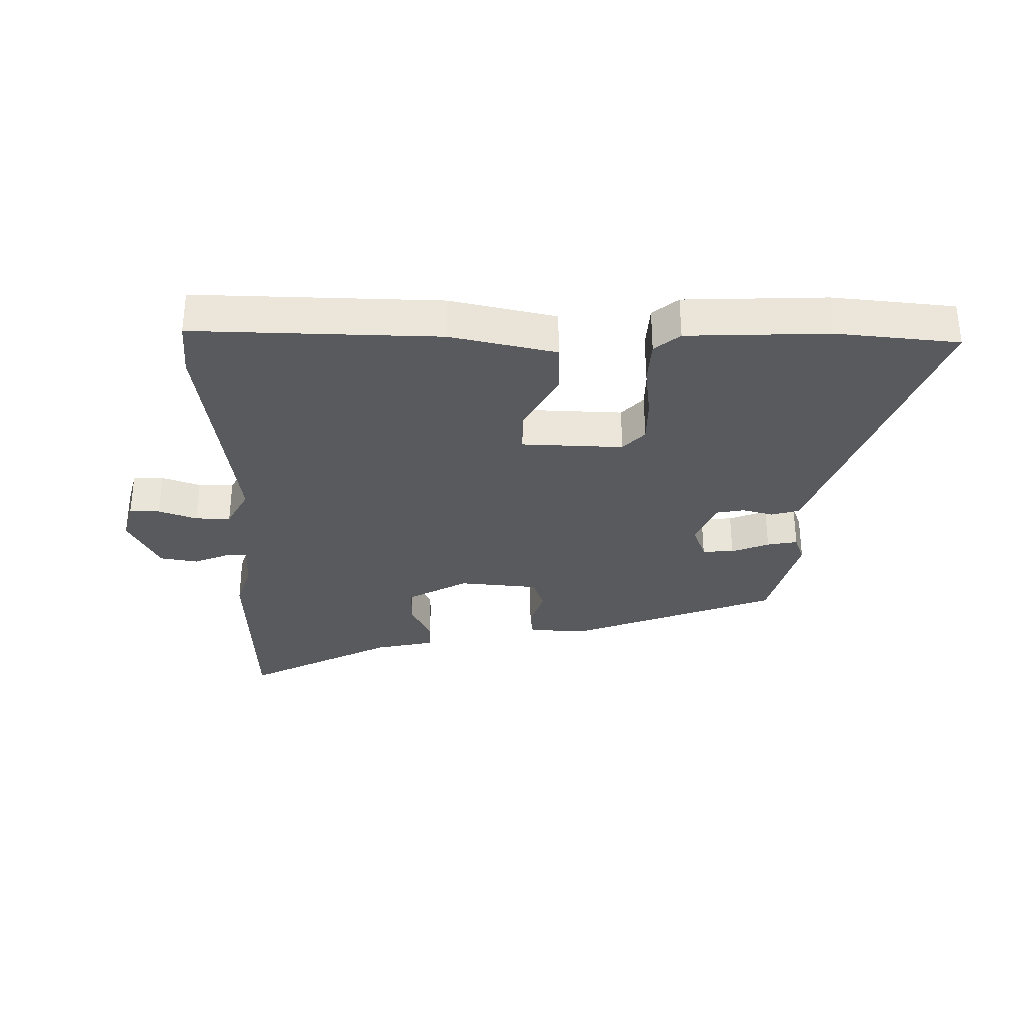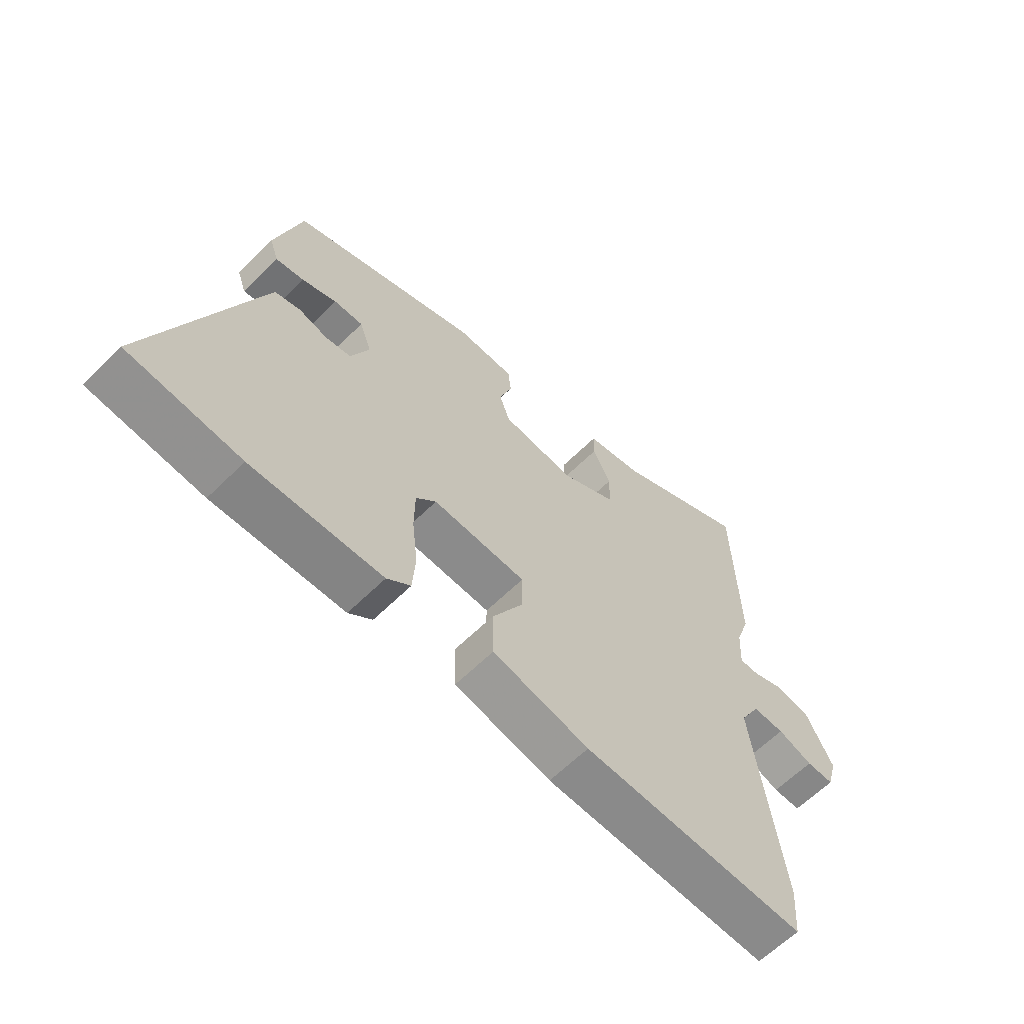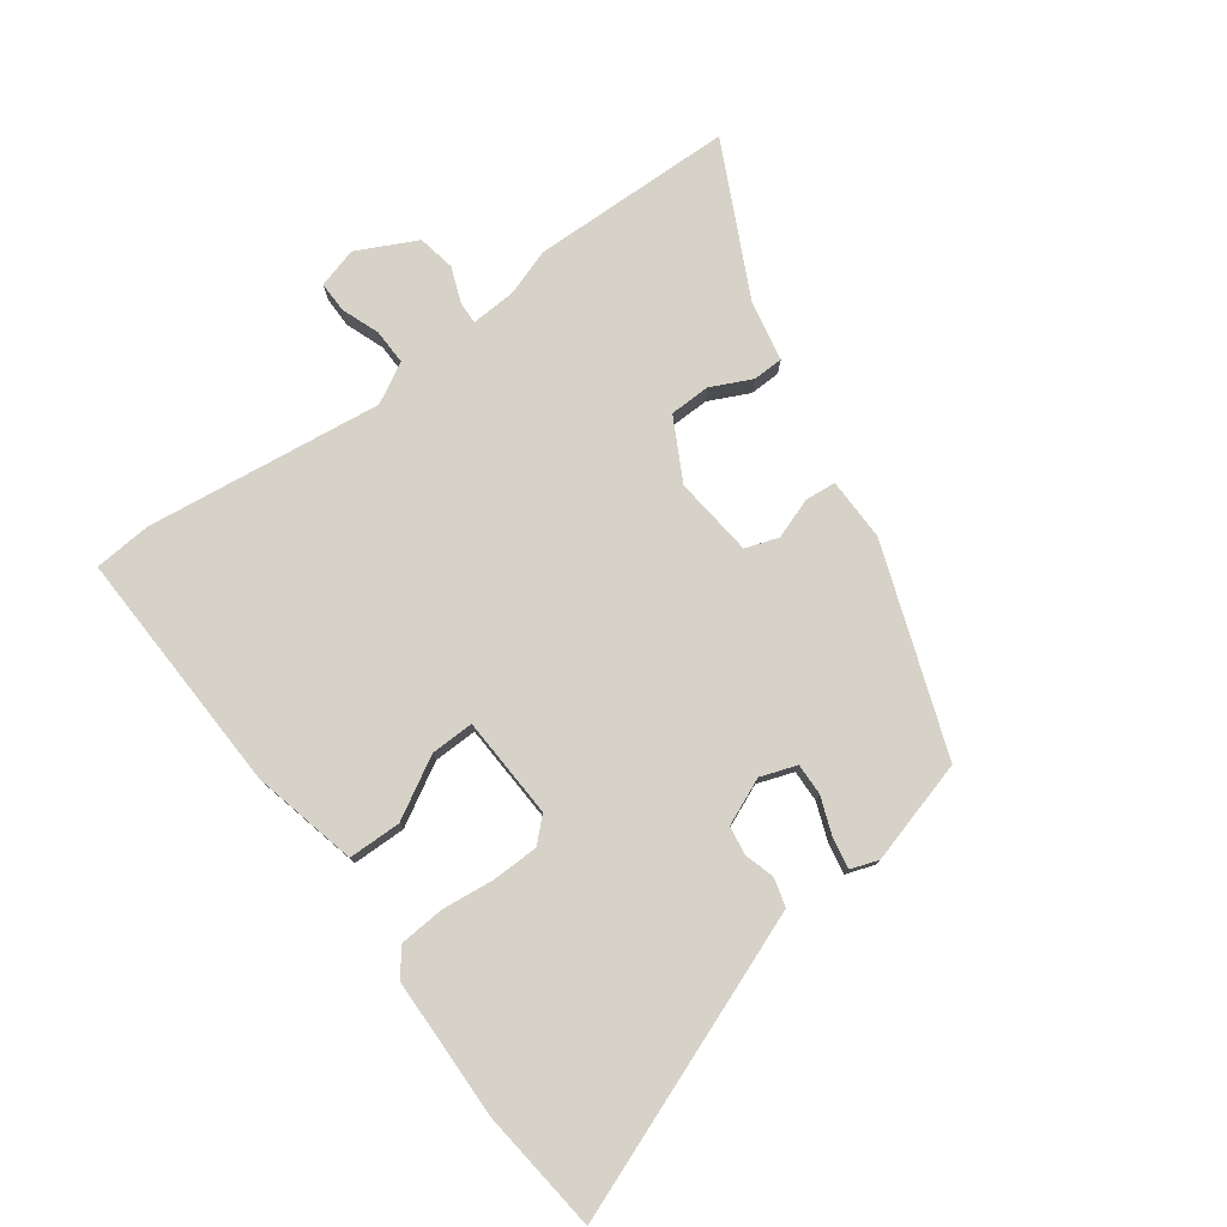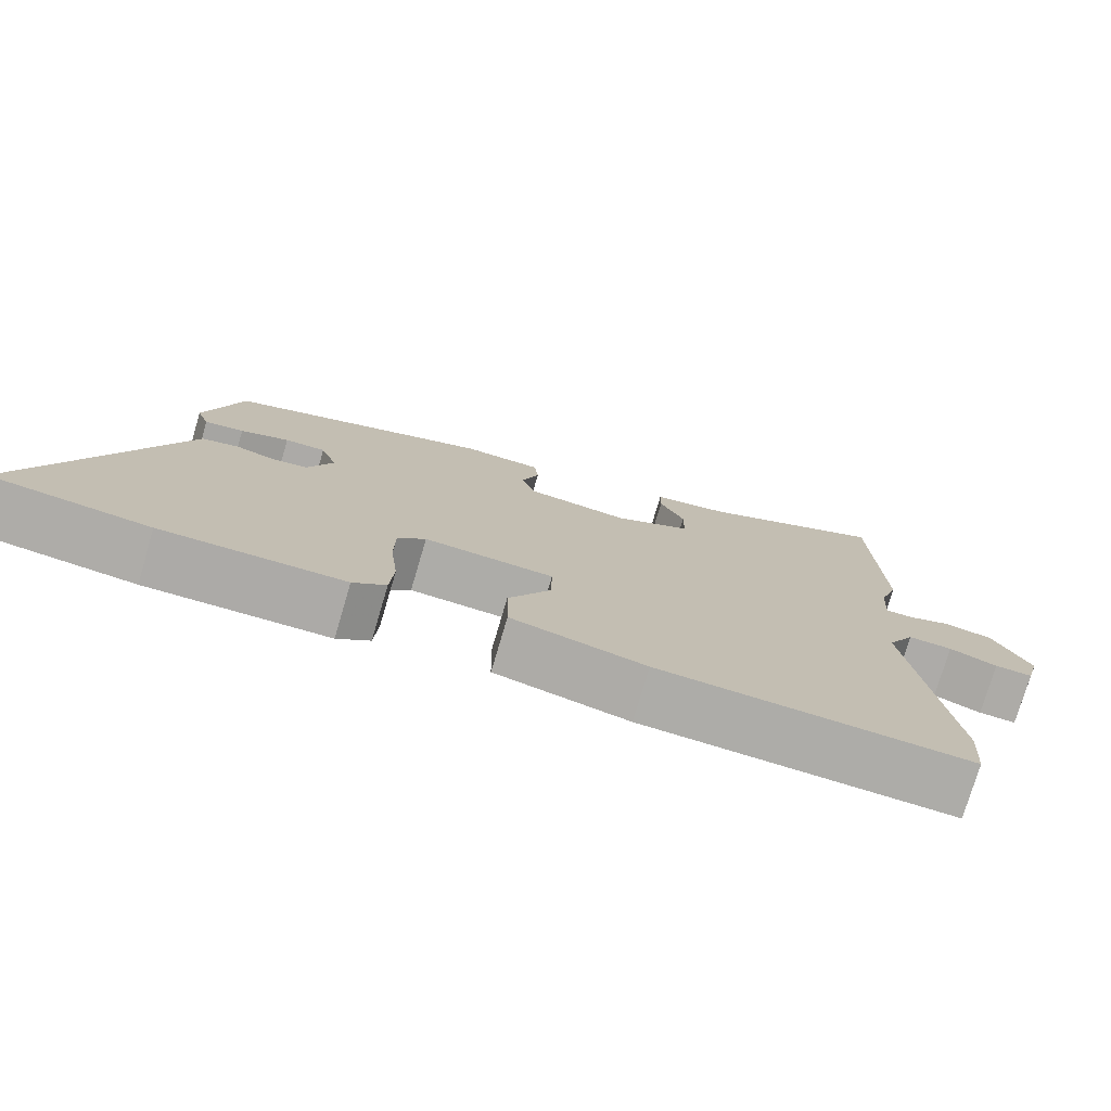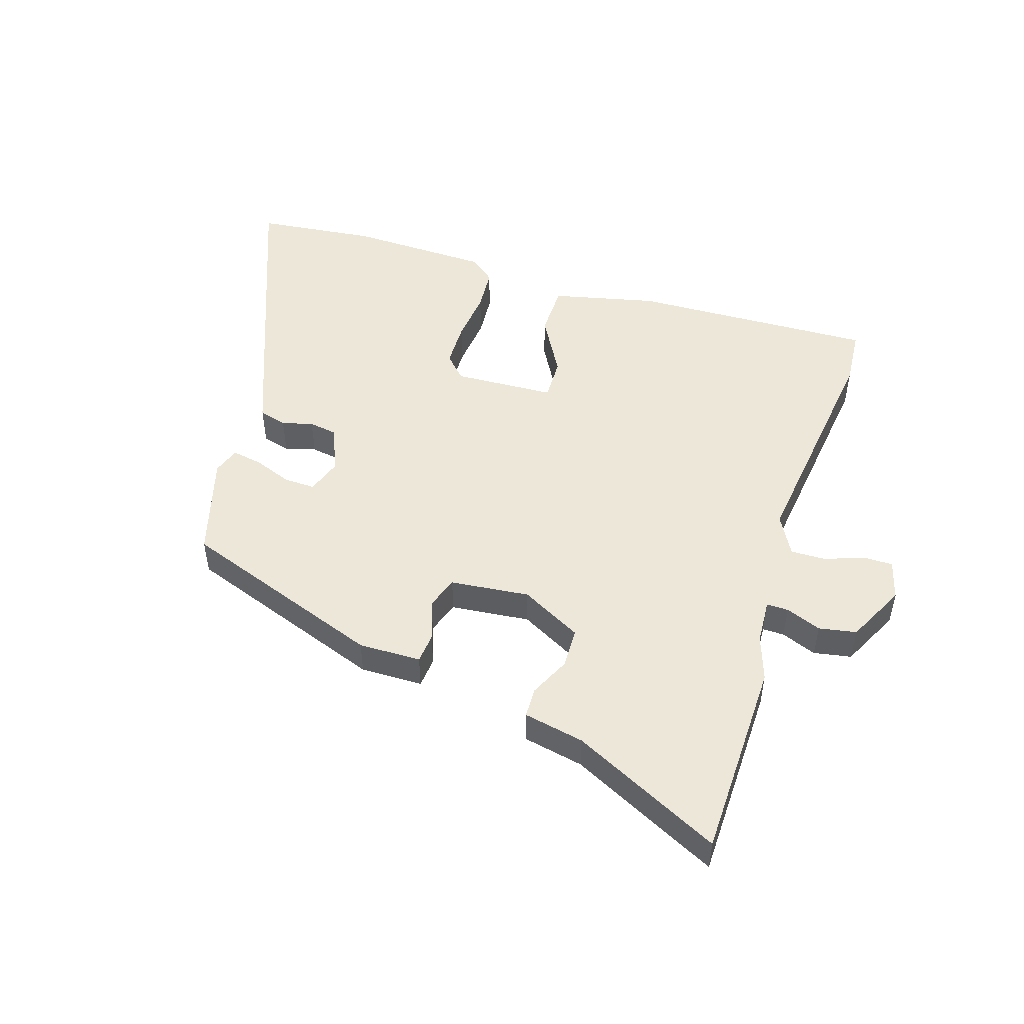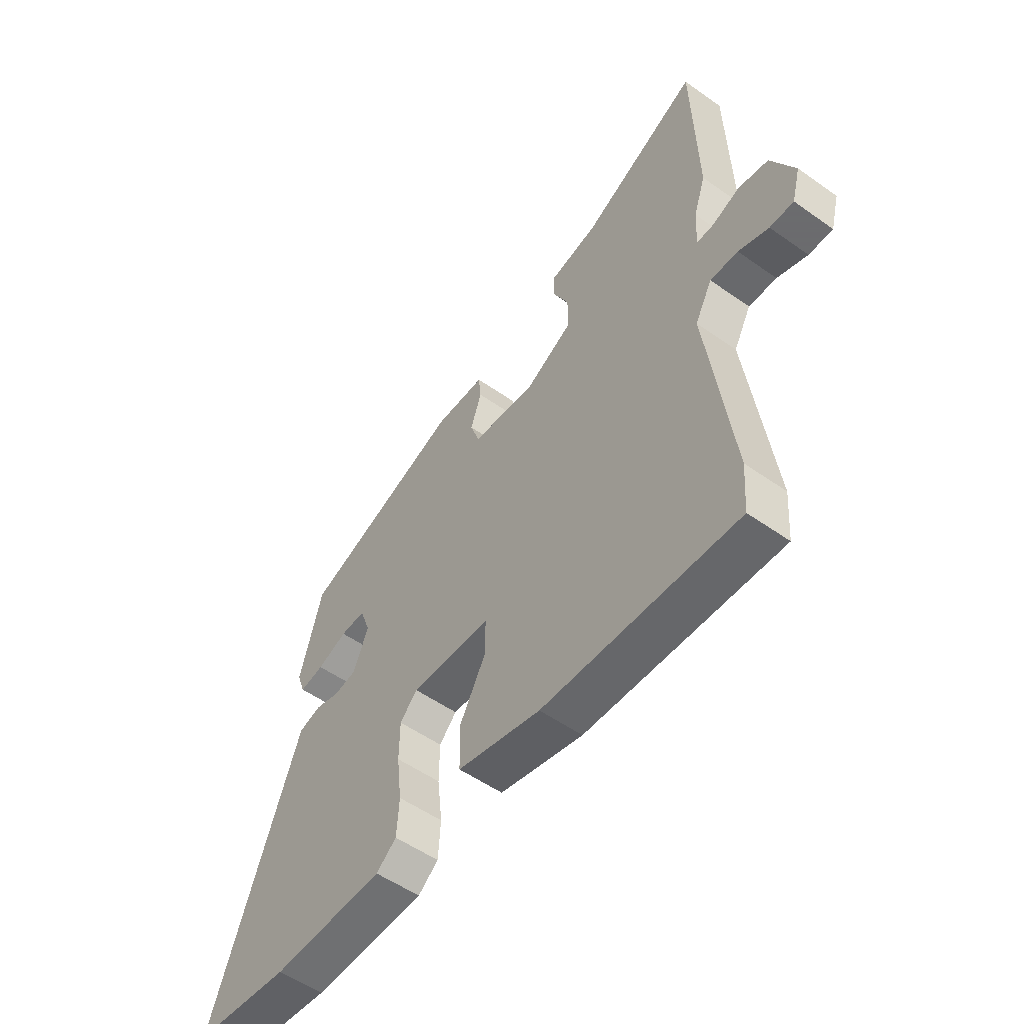
<metadata>
{"format":"obj","ext":"obj","renderer":"f3d","projection":"perspective","resolution":1024,"background":"white","views":[{"elev":-31.8,"azim":179.6,"up":"+Y"},{"elev":-62.4,"azim":-45.0,"up":"+Z"},{"elev":77.7,"azim":-126.6,"up":"+Y"},{"elev":-76.4,"azim":-16.5,"up":"+Z"},{"elev":49.7,"azim":17.3,"up":"+Y"},{"elev":-53.5,"azim":52.9,"up":"+Z"}]}
</metadata>
<code>
v 0.496 0.07 0.656
v 0.505 0.07 0.324
v 0.48 0.07 0.249
v 0.476 0.07 0.174
v 0.512 0.07 0.175
v 0.57 0.07 0.198
v 0.632 0.07 0.187
v 0.681 0.07 0.09
v 0.663 0.07 0.024
v 0.613 0.07 0.024
v 0.55 0.07 0.047
v 0.492 0.07 0.048
v 0.456 0.07 -0.018
v 0.507 0.07 -0.406
v 0.5 0.07 -0.5
v 0.096 0.07 -0.488
v -0.077 0.07 -0.449
v -0.079 0.07 -0.362
v -0.024 0.07 -0.263
v -0.023 0.07 -0.192
v -0.19 0.07 -0.185
v -0.226 0.07 -0.223
v -0.227 0.07 -0.299
v -0.217 0.07 -0.386
v -0.222 0.07 -0.459
v -0.264 0.07 -0.493
v -0.497 0.07 -0.5
v -0.697 0.07 -0.479
v -0.544 0.07 -0.073
v -0.511 0.07 0.014
v -0.465 0.07 0.027
v -0.414 0.07 0.013
v -0.368 0.07 0.021
v -0.336 0.07 0.097
v -0.357 0.07 0.156
v -0.409 0.07 0.154
v -0.471 0.07 0.13
v -0.521 0.07 0.121
v -0.537 0.07 0.166
v -0.49 0.07 0.336
v -0.154 0.07 0.46
v -0.051 0.07 0.459
v -0.046 0.07 0.409
v -0.069 0.07 0.342
v -0.05 0.07 0.288
v 0.081 0.07 0.275
v 0.181 0.07 0.329
v 0.182 0.07 0.396
v 0.15 0.07 0.462
v 0.151 0.07 0.512
v 0.251 0.07 0.533
v 0.496 0 0.656
v 0.505 0 0.324
v 0.48 0 0.249
v 0.476 0 0.174
v 0.512 0 0.175
v 0.57 0 0.198
v 0.632 0 0.187
v 0.681 0 0.09
v 0.663 0 0.024
v 0.613 0 0.024
v 0.55 0 0.047
v 0.492 0 0.048
v 0.456 0 -0.018
v 0.507 0 -0.406
v 0.5 0 -0.5
v 0.096 0 -0.488
v -0.077 0 -0.449
v -0.079 0 -0.362
v -0.024 0 -0.263
v -0.023 0 -0.192
v -0.19 0 -0.185
v -0.226 0 -0.223
v -0.227 0 -0.299
v -0.217 0 -0.386
v -0.222 0 -0.459
v -0.264 0 -0.493
v -0.497 0 -0.5
v -0.697 0 -0.479
v -0.544 0 -0.073
v -0.511 0 0.014
v -0.465 0 0.027
v -0.414 0 0.013
v -0.368 0 0.021
v -0.336 0 0.097
v -0.357 0 0.156
v -0.409 0 0.154
v -0.471 0 0.13
v -0.521 0 0.121
v -0.537 0 0.166
v -0.49 0 0.336
v -0.154 0 0.46
v -0.051 0 0.459
v -0.046 0 0.409
v -0.069 0 0.342
v -0.05 0 0.288
v 0.081 0 0.275
v 0.181 0 0.329
v 0.182 0 0.396
v 0.15 0 0.462
v 0.151 0 0.512
v 0.251 0 0.533
f 48 49 50 51
f 1 2 3
f 51 1 3
f 48 51 3
f 47 48 3
f 46 47 3 4
f 45 46 4
f 42 43 44
f 41 42 44
f 40 41 44
f 39 40 44
f 38 39 44
f 37 38 44
f 36 37 44
f 35 36 44 45
f 34 35 45 4
f 30 31 32
f 29 30 32
f 28 29 32
f 27 28 32
f 26 27 32
f 25 26 32
f 24 25 32
f 23 24 32
f 22 23 32 33
f 21 22 33 34
f 17 18 19
f 16 17 19
f 15 16 19
f 14 15 19
f 13 14 19
f 12 13 19 20
f 9 10 11
f 8 9 11
f 7 8 11
f 6 7 11
f 5 6 11
f 5 11 12
f 20 21 34
f 12 20 34
f 5 12 34
f 4 5 34
f 102 101 100 99
f 54 53 52
f 54 52 102
f 54 102 99
f 54 99 98
f 55 54 98 97
f 55 97 96
f 95 94 93
f 95 93 92
f 95 92 91
f 95 91 90
f 95 90 89
f 95 89 88
f 95 88 87
f 96 95 87 86
f 55 96 86 85
f 83 82 81
f 83 81 80
f 83 80 79
f 83 79 78
f 83 78 77
f 83 77 76
f 83 76 75
f 83 75 74
f 84 83 74 73
f 85 84 73 72
f 70 69 68
f 70 68 67
f 70 67 66
f 70 66 65
f 70 65 64
f 71 70 64 63
f 62 61 60
f 62 60 59
f 62 59 58
f 62 58 57
f 62 57 56
f 63 62 56
f 85 72 71
f 85 71 63
f 85 63 56
f 85 56 55
f 1 52 53 2
f 2 53 54 3
f 3 54 55 4
f 4 55 56 5
f 5 56 57 6
f 6 57 58 7
f 7 58 59 8
f 8 59 60 9
f 9 60 61 10
f 10 61 62 11
f 11 62 63 12
f 12 63 64 13
f 13 64 65 14
f 14 65 66 15
f 15 66 67 16
f 16 67 68 17
f 17 68 69 18
f 18 69 70 19
f 19 70 71 20
f 20 71 72 21
f 21 72 73 22
f 22 73 74 23
f 23 74 75 24
f 24 75 76 25
f 25 76 77 26
f 26 77 78 27
f 27 78 79 28
f 28 79 80 29
f 29 80 81 30
f 30 81 82 31
f 31 82 83 32
f 32 83 84 33
f 33 84 85 34
f 34 85 86 35
f 35 86 87 36
f 36 87 88 37
f 37 88 89 38
f 38 89 90 39
f 39 90 91 40
f 40 91 92 41
f 41 92 93 42
f 42 93 94 43
f 43 94 95 44
f 44 95 96 45
f 45 96 97 46
f 46 97 98 47
f 47 98 99 48
f 48 99 100 49
f 49 100 101 50
f 50 101 102 51
f 51 102 52 1

</code>
